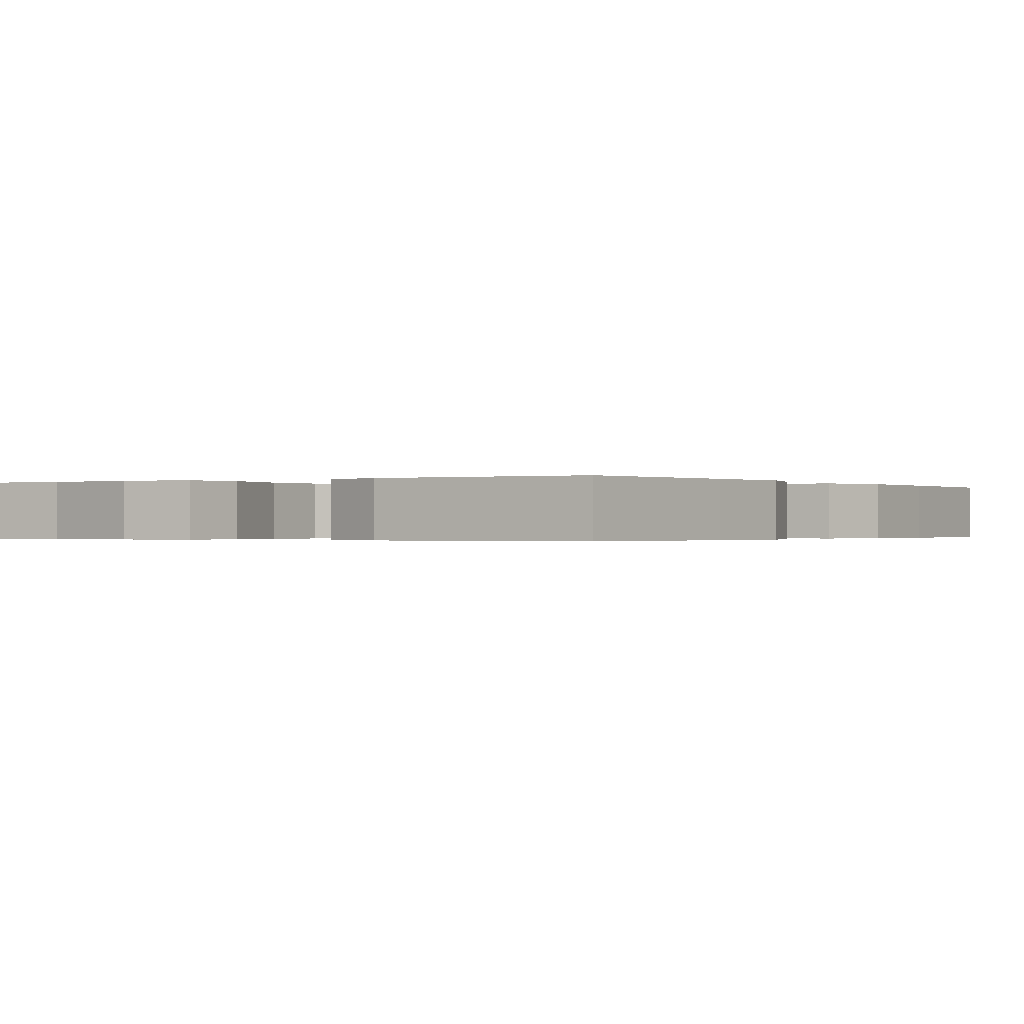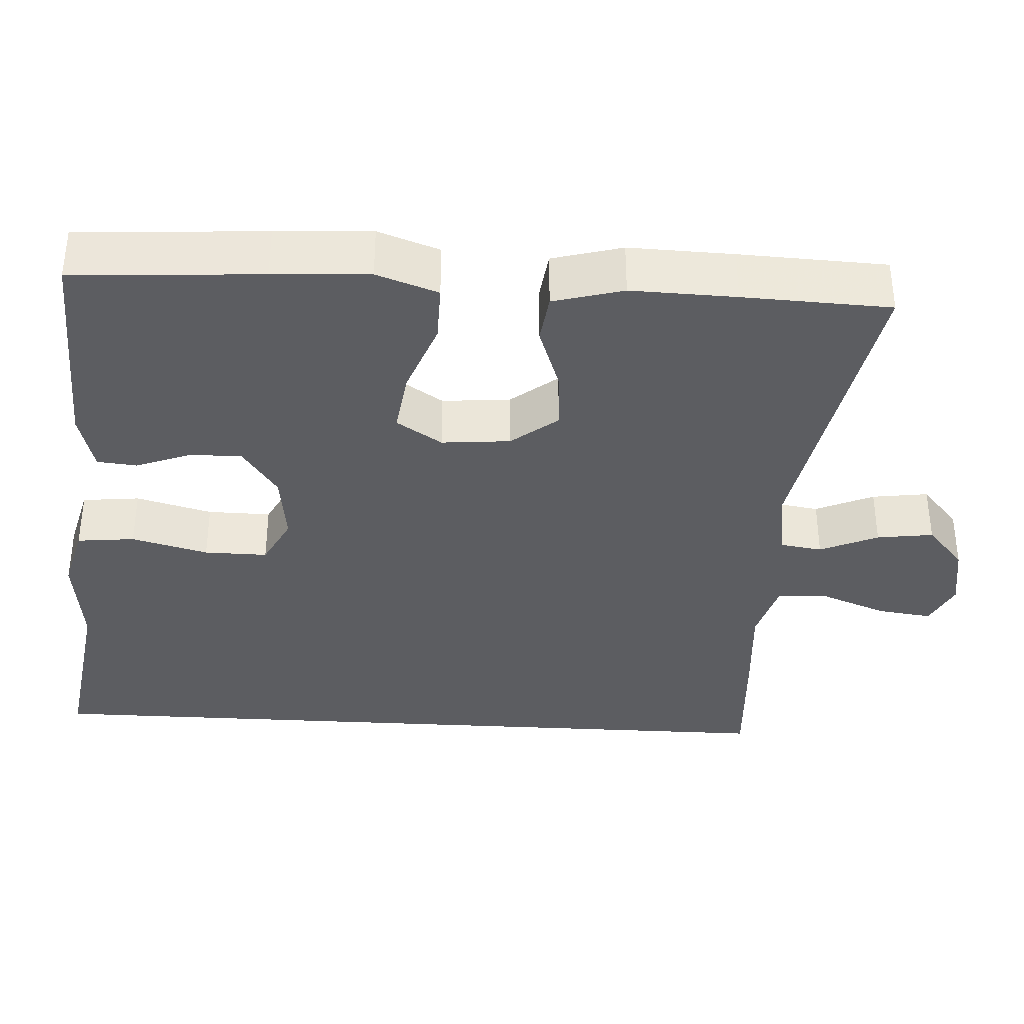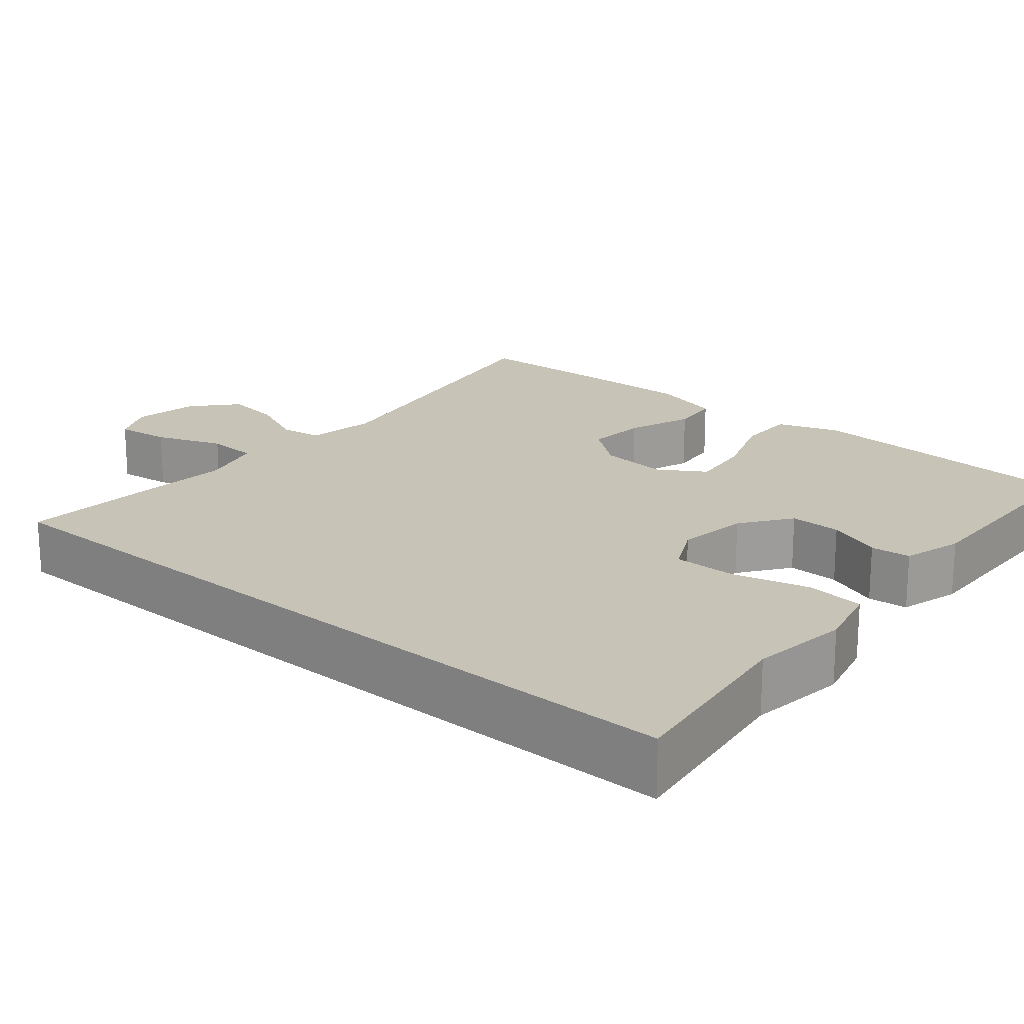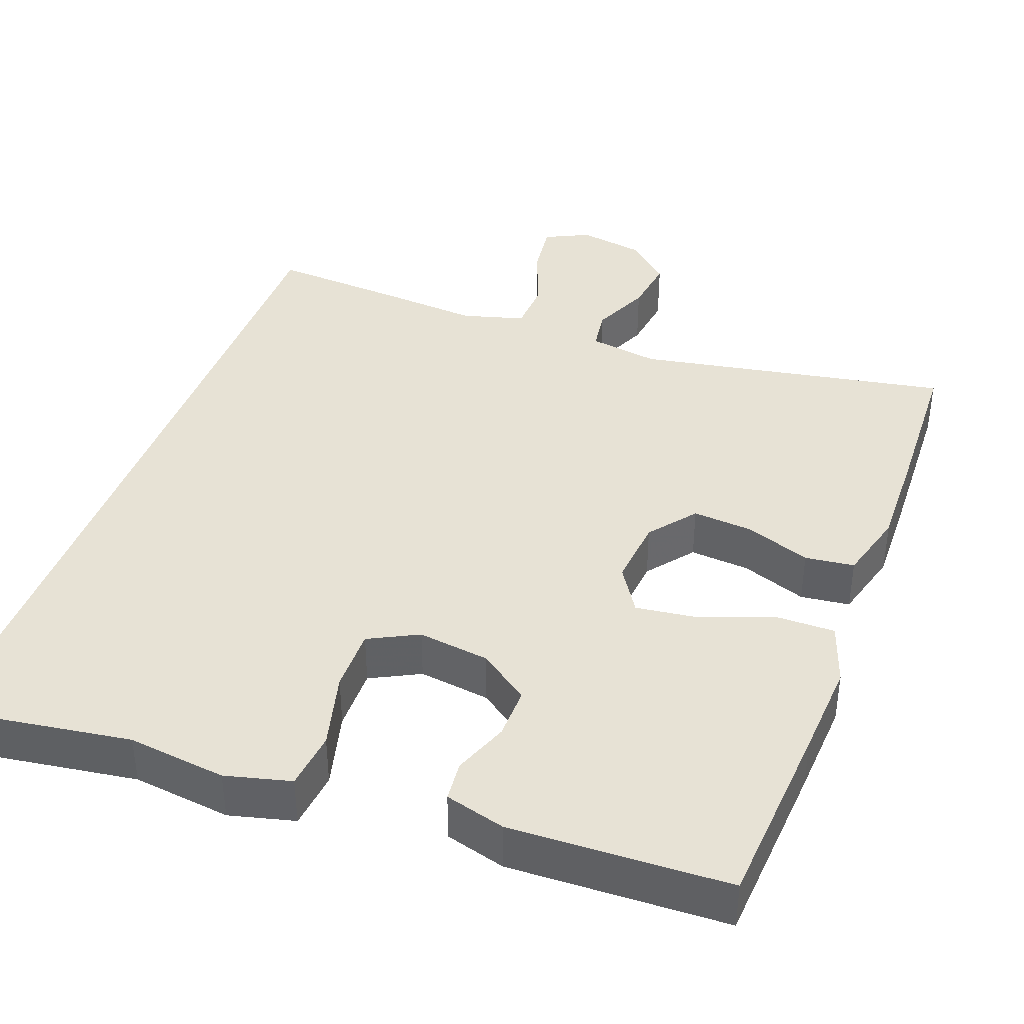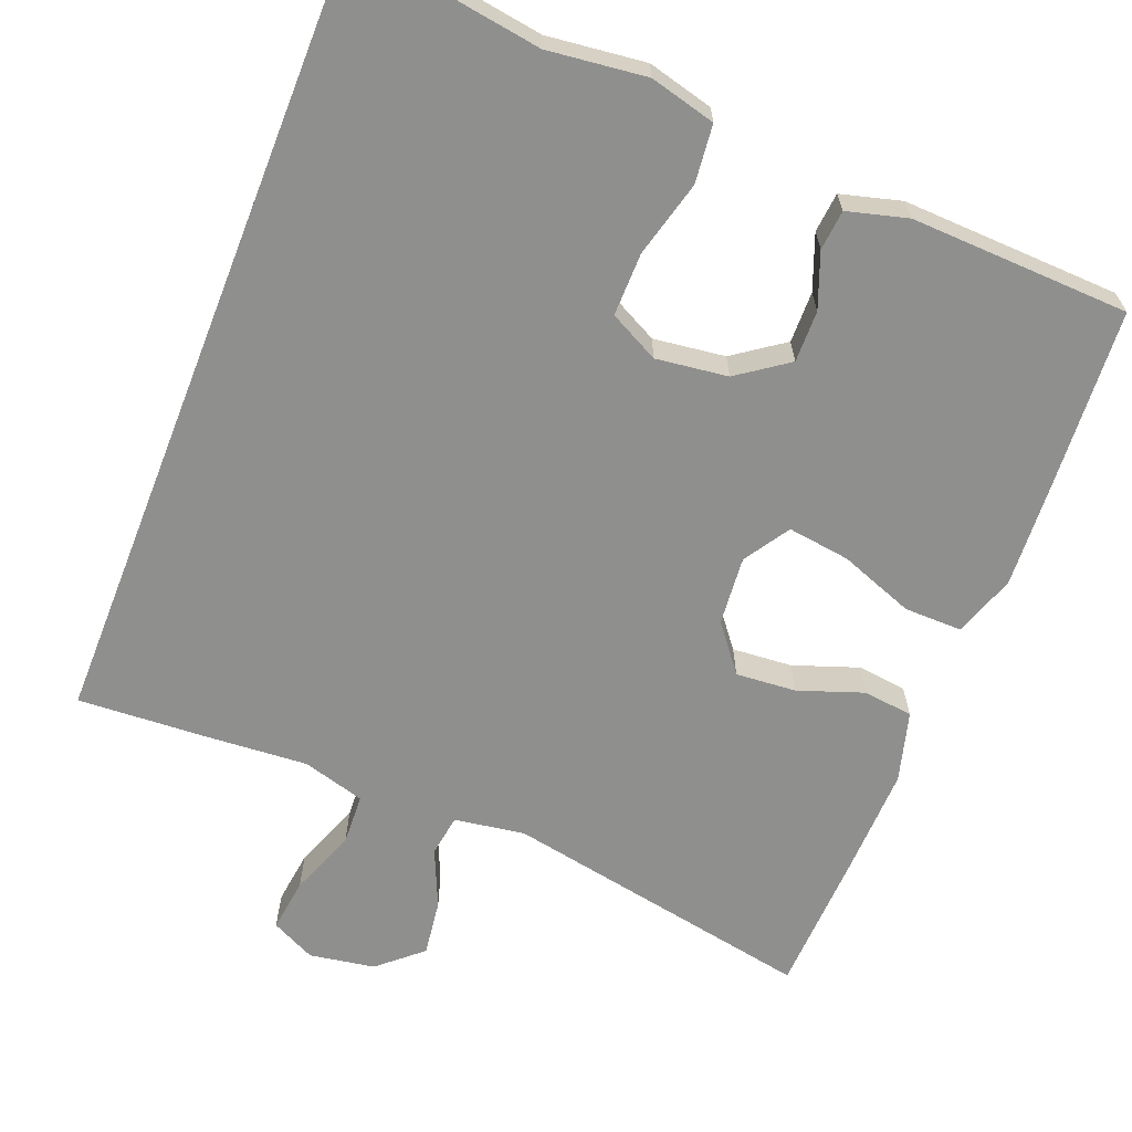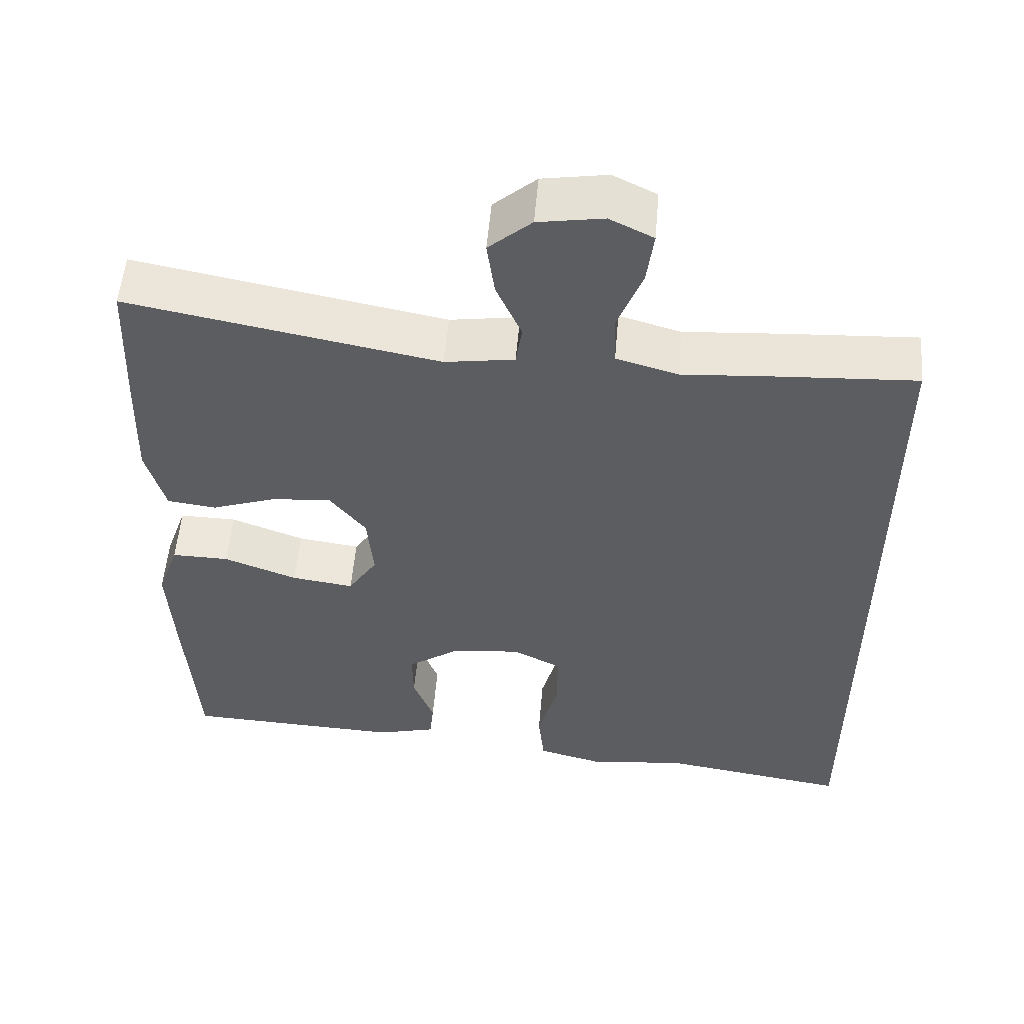
<metadata>
{"format":"obj","ext":"obj","renderer":"f3d","projection":"perspective","resolution":1024,"background":"white","views":[{"elev":-0.3,"azim":-145.7,"up":"+Y"},{"elev":-36.5,"azim":-93.3,"up":"+Y"},{"elev":19.6,"azim":130.6,"up":"+Y"},{"elev":40.2,"azim":-159.4,"up":"+Y"},{"elev":-65.2,"azim":158.5,"up":"+Y"},{"elev":54.1,"azim":4.9,"up":"+Z"}]}
</metadata>
<code>
v 0.5 0.07 -0.575
v 0.255 0.07 -0.538
v 0.127 0.07 -0.553
v 0.042 0.07 -0.531
v 0.034 0.07 -0.456
v 0.06 0.07 -0.357
v 0.061 0.07 -0.275
v -0.003 0.07 -0.242
v -0.096 0.07 -0.254
v -0.161 0.07 -0.3
v -0.16 0.07 -0.367
v -0.133 0.07 -0.438
v -0.138 0.07 -0.49
v -0.216 0.07 -0.511
v -0.5 0.07 -0.5
v -0.516 0.07 -0.255
v -0.523 0.07 -0.13
v -0.495 0.07 -0.05
v -0.42 0.07 -0.051
v -0.324 0.07 -0.087
v -0.243 0.07 -0.098
v -0.205 0.07 -0.039
v -0.213 0.07 0.05
v -0.26 0.07 0.11
v -0.338 0.07 0.104
v -0.423 0.07 0.074
v -0.487 0.07 0.082
v -0.512 0.07 0.173
v -0.508 0.07 0.309
v -0.5 0.07 0.5
v -0.095 0.07 0.424
v -0.004 0.07 0.438
v 0.004 0.07 0.492
v -0.029 0.07 0.567
v -0.039 0.07 0.64
v 0.017 0.07 0.689
v 0.102 0.07 0.703
v 0.159 0.07 0.675
v 0.15 0.07 0.605
v 0.117 0.07 0.519
v 0.12 0.07 0.453
v 0.201 0.07 0.43
v 0.327 0.07 0.439
v 0.5 0.07 0.449
v 0.5 0 -0.575
v 0.255 0 -0.538
v 0.127 0 -0.553
v 0.042 0 -0.531
v 0.034 0 -0.456
v 0.06 0 -0.357
v 0.061 0 -0.275
v -0.003 0 -0.242
v -0.096 0 -0.254
v -0.161 0 -0.3
v -0.16 0 -0.367
v -0.133 0 -0.438
v -0.138 0 -0.49
v -0.216 0 -0.511
v -0.5 0 -0.5
v -0.516 0 -0.255
v -0.523 0 -0.13
v -0.495 0 -0.05
v -0.42 0 -0.051
v -0.324 0 -0.087
v -0.243 0 -0.098
v -0.205 0 -0.039
v -0.213 0 0.05
v -0.26 0 0.11
v -0.338 0 0.104
v -0.423 0 0.074
v -0.487 0 0.082
v -0.512 0 0.173
v -0.508 0 0.309
v -0.5 0 0.5
v -0.095 0 0.424
v -0.004 0 0.438
v 0.004 0 0.492
v -0.029 0 0.567
v -0.039 0 0.64
v 0.017 0 0.689
v 0.102 0 0.703
v 0.159 0 0.675
v 0.15 0 0.605
v 0.117 0 0.519
v 0.12 0 0.453
v 0.201 0 0.43
v 0.327 0 0.439
v 0.5 0 0.449
f 44 1 2
f 43 44 2
f 42 43 2
f 41 42 2 3
f 40 41 3
f 38 39 40
f 37 38 40
f 36 37 40
f 35 36 40
f 34 35 40
f 33 34 40
f 32 33 40 3
f 31 32 3
f 29 30 31
f 28 29 31
f 27 28 31
f 26 27 31
f 25 26 31
f 24 25 31
f 23 24 31
f 22 23 31
f 18 19 20
f 17 18 20
f 16 17 20
f 15 16 20
f 14 15 20
f 13 14 20
f 12 13 20
f 11 12 20
f 10 11 20 21
f 9 10 21 22
f 3 4 5 6
f 3 6 7
f 31 3 7
f 8 9 22 31
f 7 8 31
f 46 45 88
f 46 88 87
f 46 87 86
f 47 46 86 85
f 47 85 84
f 84 83 82
f 84 82 81
f 84 81 80
f 84 80 79
f 84 79 78
f 84 78 77
f 47 84 77 76
f 47 76 75
f 75 74 73
f 75 73 72
f 75 72 71
f 75 71 70
f 75 70 69
f 75 69 68
f 75 68 67
f 75 67 66
f 64 63 62
f 64 62 61
f 64 61 60
f 64 60 59
f 64 59 58
f 64 58 57
f 64 57 56
f 64 56 55
f 65 64 55 54
f 66 65 54 53
f 50 49 48 47
f 51 50 47
f 51 47 75
f 75 66 53 52
f 75 52 51
f 1 45 46 2
f 2 46 47 3
f 3 47 48 4
f 4 48 49 5
f 5 49 50 6
f 6 50 51 7
f 7 51 52 8
f 8 52 53 9
f 9 53 54 10
f 10 54 55 11
f 11 55 56 12
f 12 56 57 13
f 13 57 58 14
f 14 58 59 15
f 15 59 60 16
f 16 60 61 17
f 17 61 62 18
f 18 62 63 19
f 19 63 64 20
f 20 64 65 21
f 21 65 66 22
f 22 66 67 23
f 23 67 68 24
f 24 68 69 25
f 25 69 70 26
f 26 70 71 27
f 27 71 72 28
f 28 72 73 29
f 29 73 74 30
f 30 74 75 31
f 31 75 76 32
f 32 76 77 33
f 33 77 78 34
f 34 78 79 35
f 35 79 80 36
f 36 80 81 37
f 37 81 82 38
f 38 82 83 39
f 39 83 84 40
f 40 84 85 41
f 41 85 86 42
f 42 86 87 43
f 43 87 88 44
f 44 88 45 1

</code>
